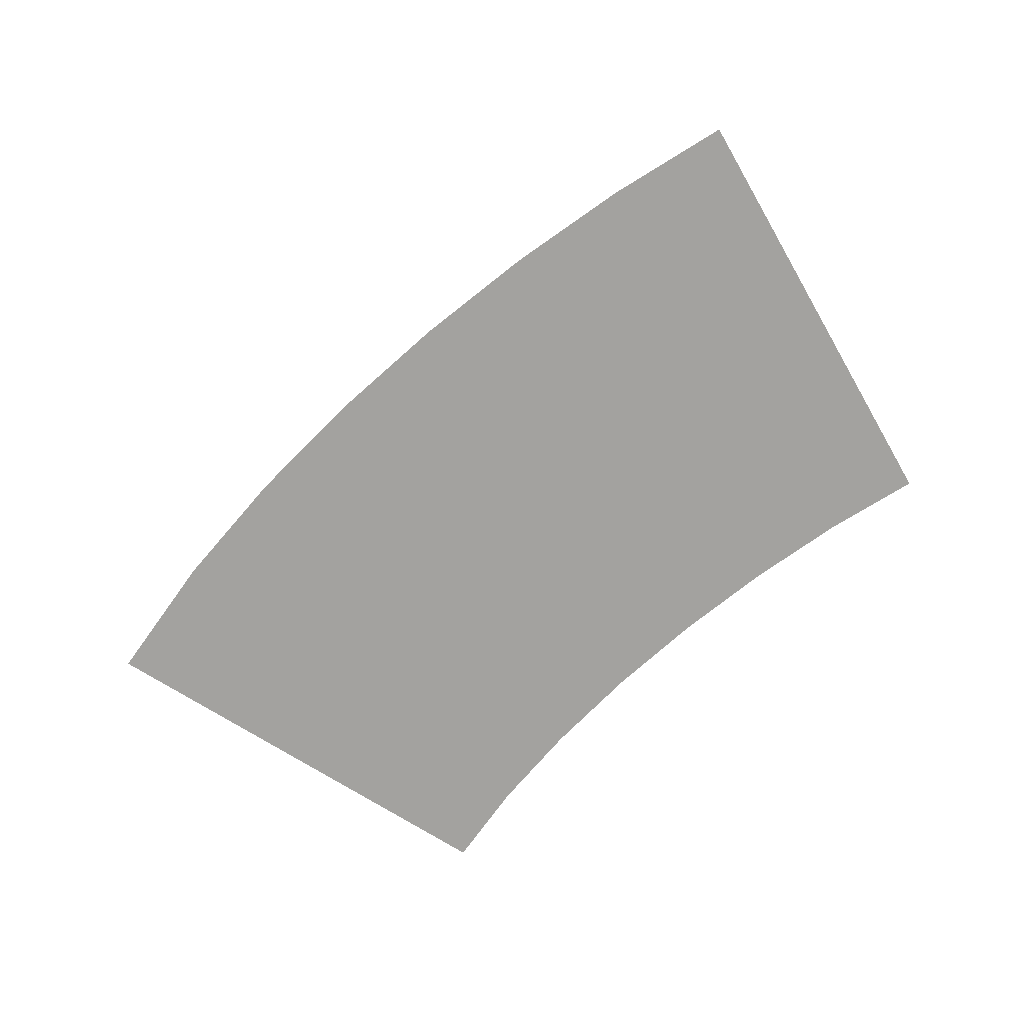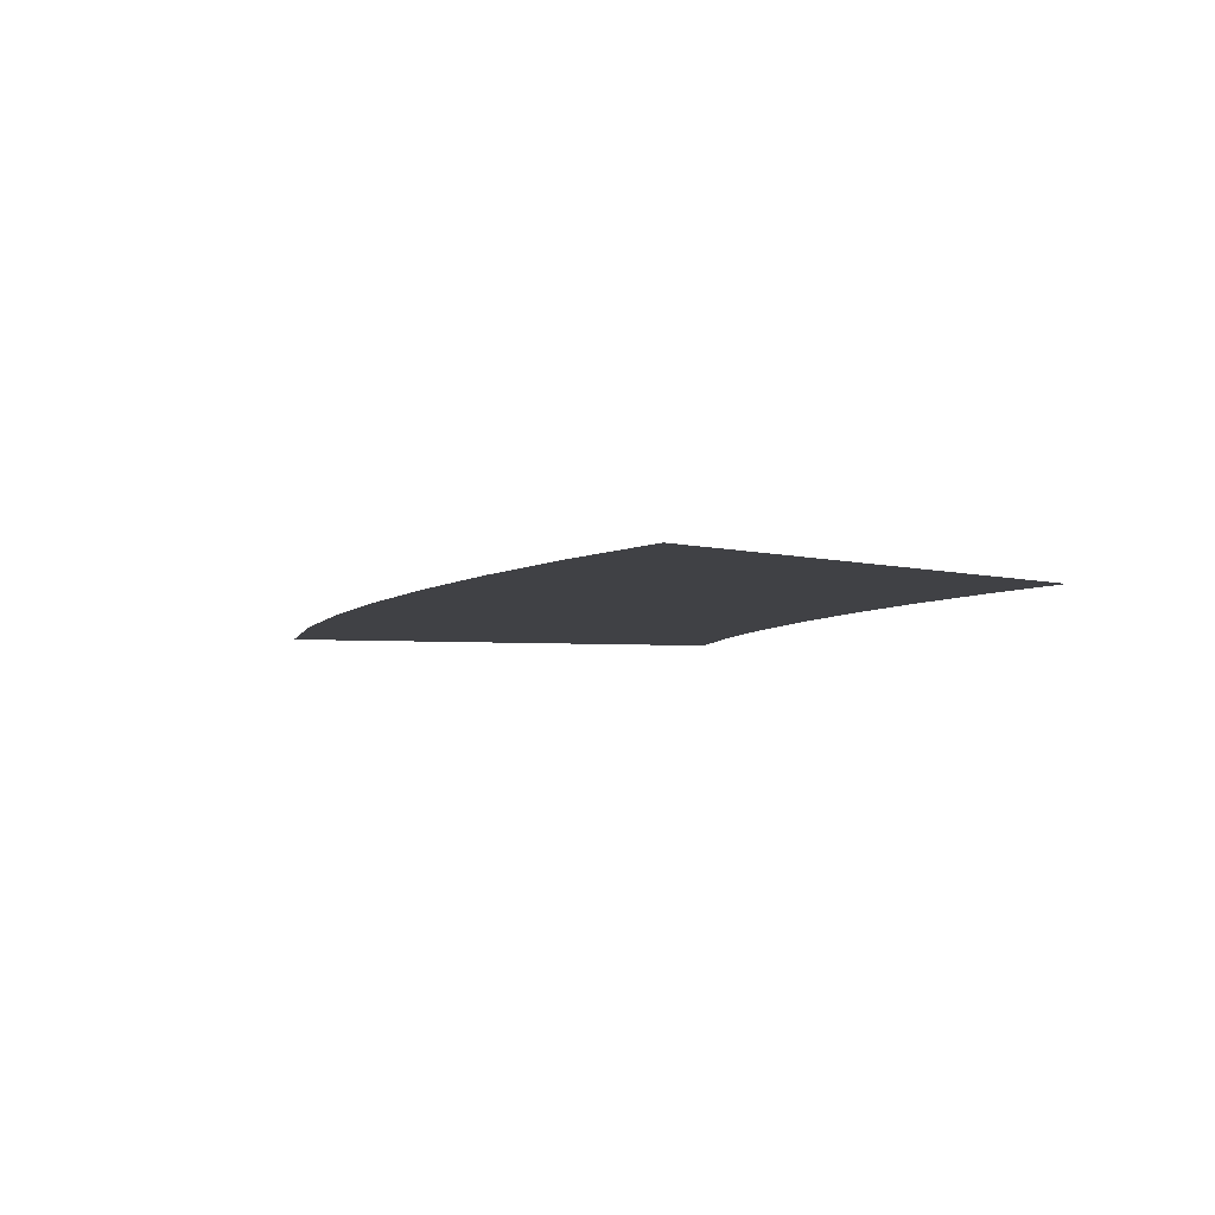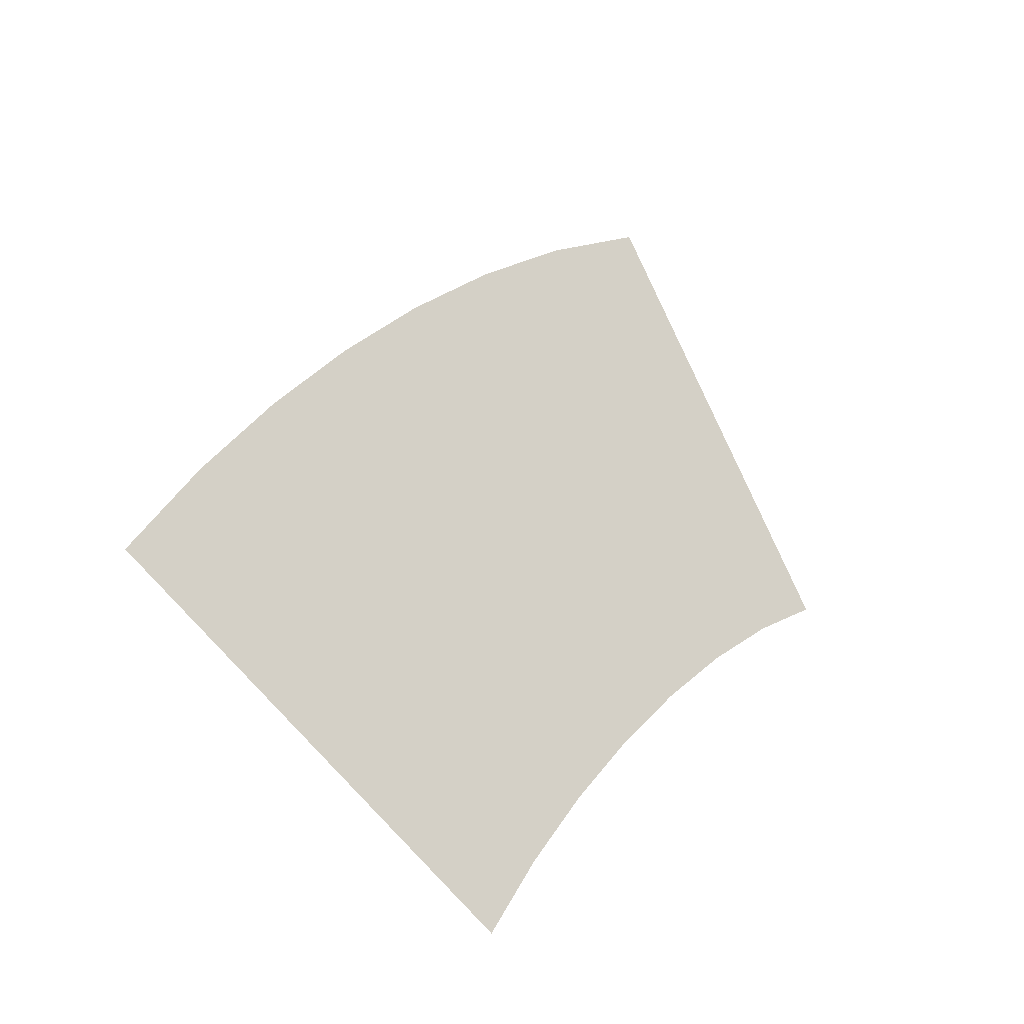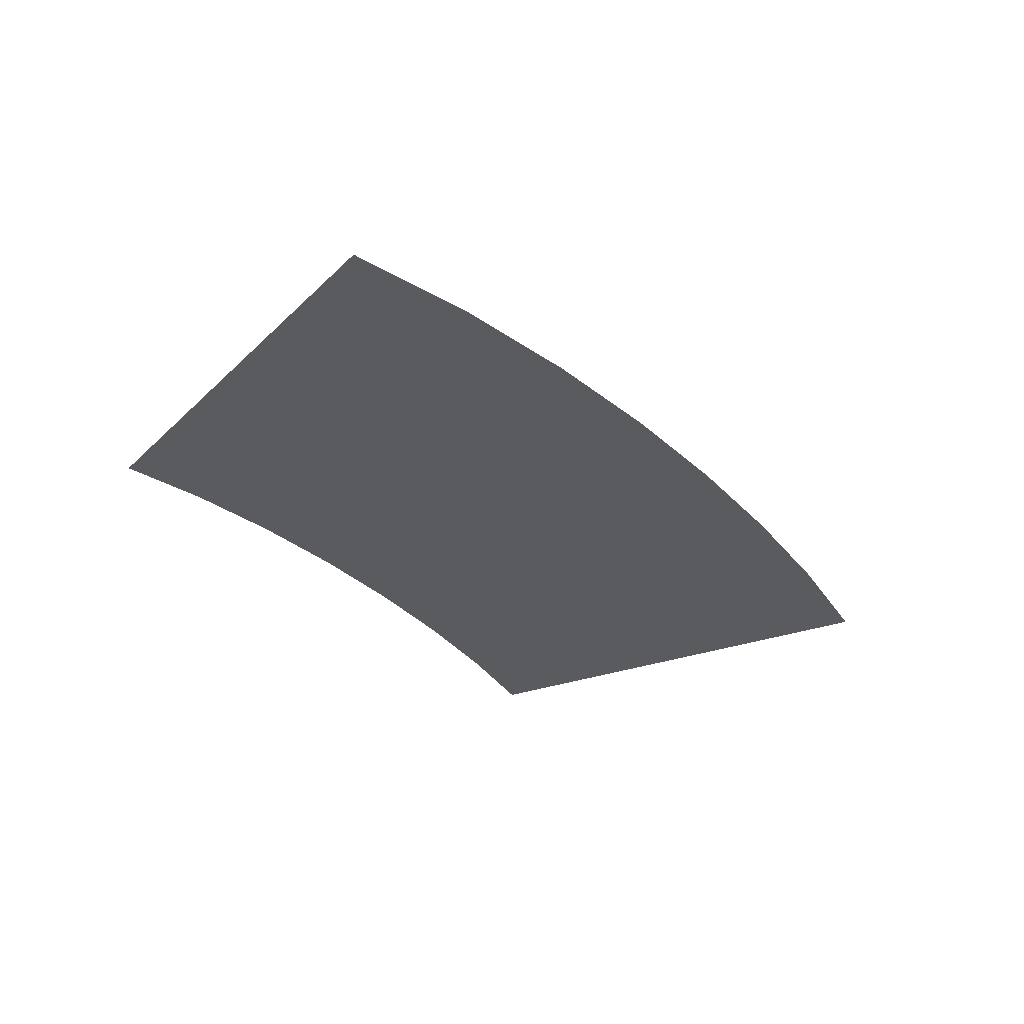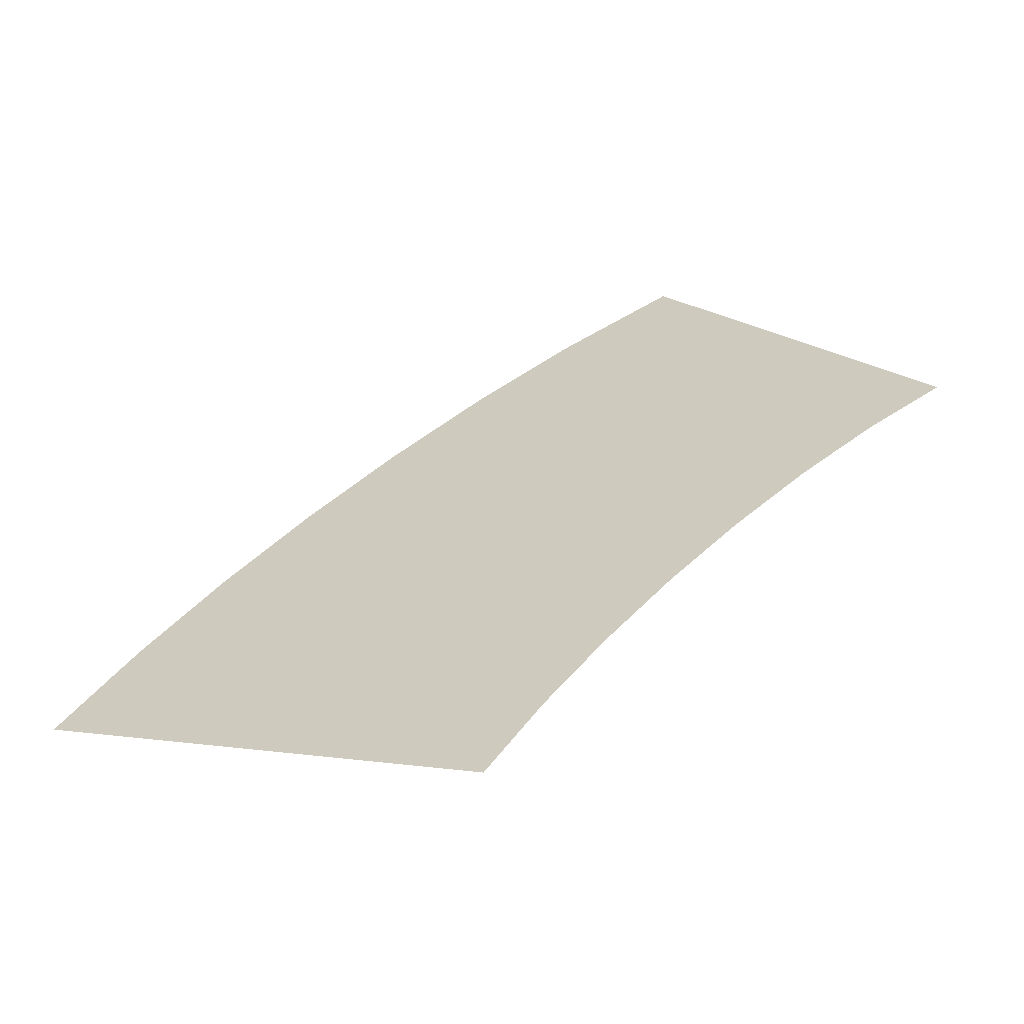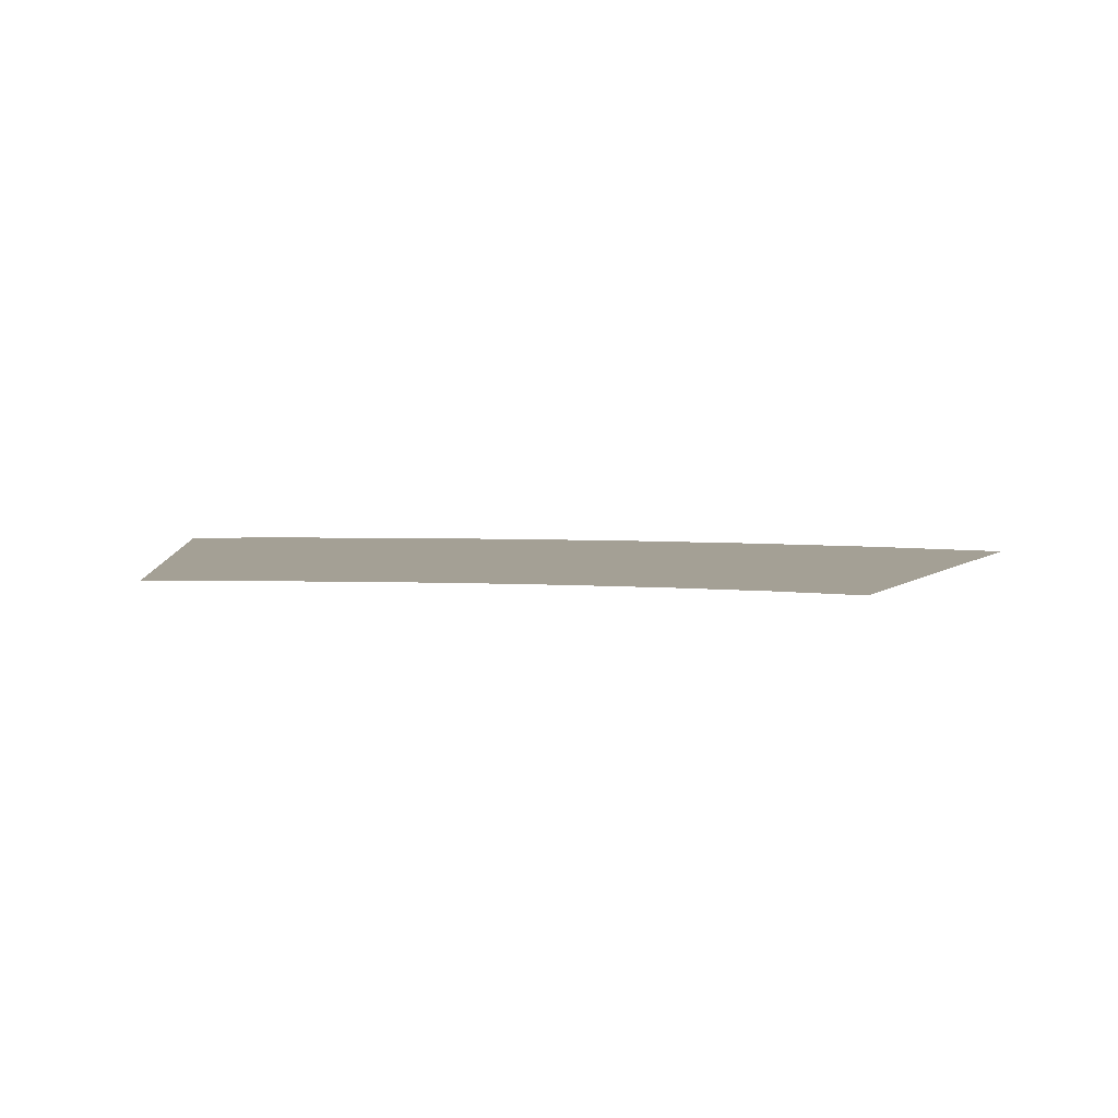
<metadata>
{"format":"obj","ext":"obj","renderer":"f3d","projection":"perspective","resolution":1024,"background":"white","views":[{"elev":-72.6,"azim":91.3,"up":"+Y"},{"elev":-5.9,"azim":113.6,"up":"+Y"},{"elev":-34.5,"azim":138.1,"up":"+Z"},{"elev":-32.3,"azim":-3.0,"up":"+Y"},{"elev":-62.9,"azim":-166.2,"up":"+Z"},{"elev":5.7,"azim":-121.0,"up":"+Y"}]}
</metadata>
<code>
g Markers1
v -140.7 0.04 363.3
v -140.7 0.04 363.3
v -129.8 0.04 380
v -129.8 0.04 380
v -137.6 0.04 360.9
v -137.6 0.04 360.9
v -124.8 0.04 376.3
v -124.8 0.04 376.3
v -134.4 0.04 358.1
v -134.4 0.04 358.1
v -120.5 0.04 372.5
v -120.5 0.04 372.5
v -131.3 0.04 354.9
v -131.3 0.04 354.9
v -116.5 0.04 368.4
v -116.5 0.04 368.4
v -128.5 0.04 351.6
v -128.5 0.04 351.6
v -112.9 0.04 364.1
v -112.9 0.04 364.1
v -125.8 0.04 348
v -125.8 0.04 348
v -109.5 0.04 359.7
v -109.5 0.04 359.7
v -123.3 0.04 344.4
v -123.3 0.04 344.4
v -106.4 0.04 355.1
v -106.4 0.04 355.1
v -121.1 0.04 340.6
v -121.1 0.04 340.6
v -103.5 0.04 350.2
v -103.5 0.04 350.2
f 5 1 3
f 7 5 3
f 9 5 7
f 11 9 7
f 13 9 11
f 15 13 11
f 17 13 15
f 19 17 15
f 21 17 19
f 23 21 19
f 25 21 23
f 27 25 23
f 29 25 27
f 31 29 27

</code>
